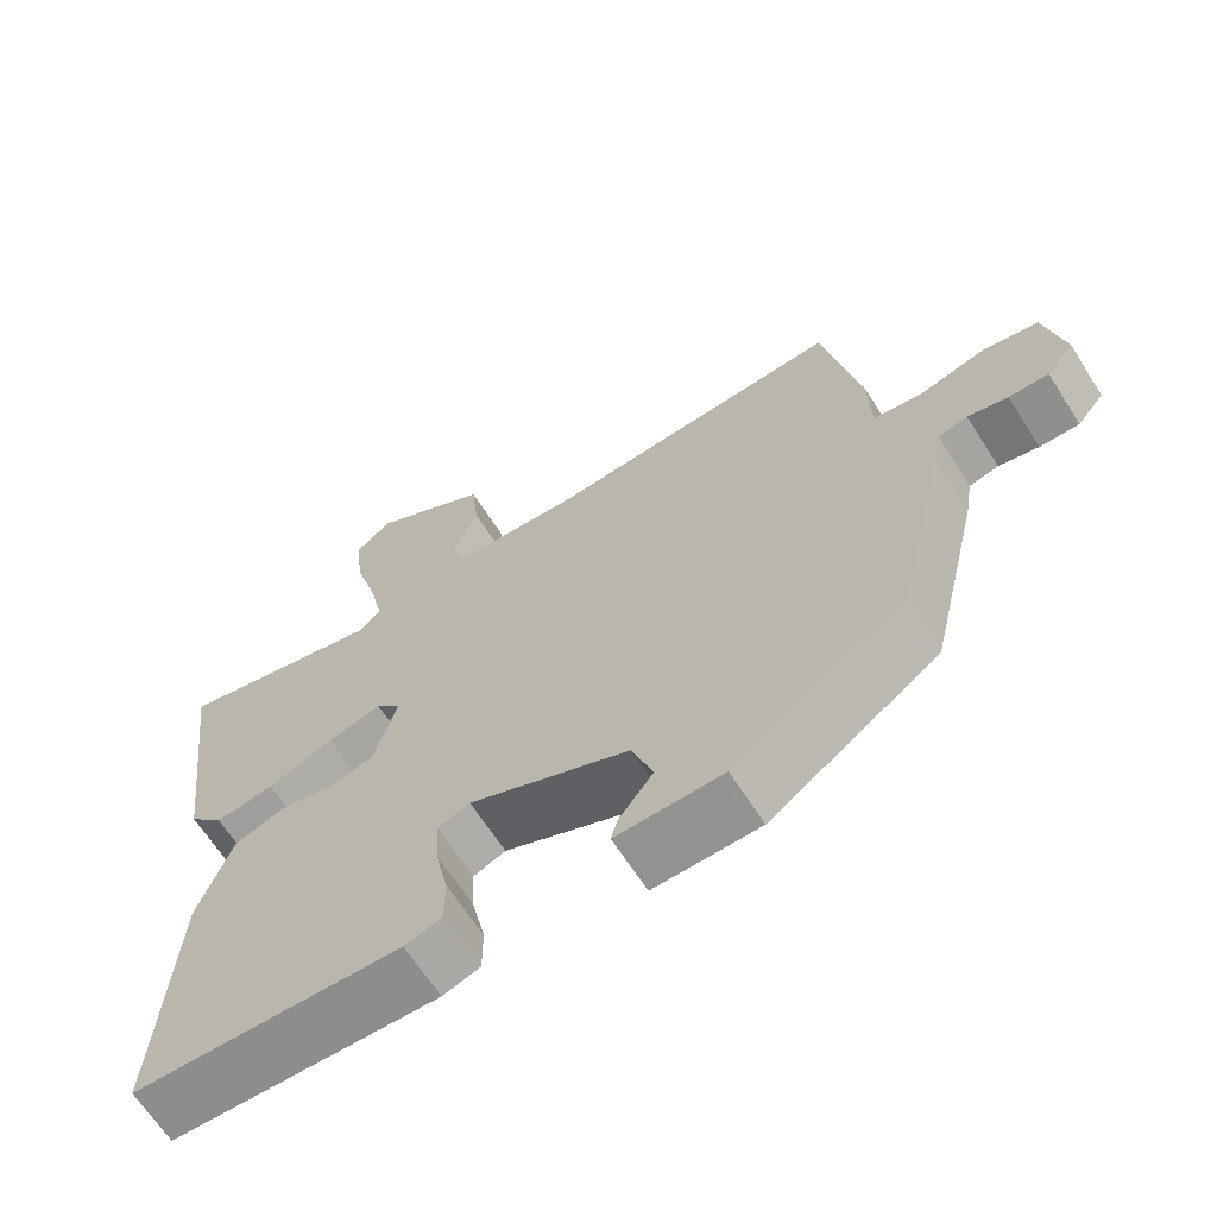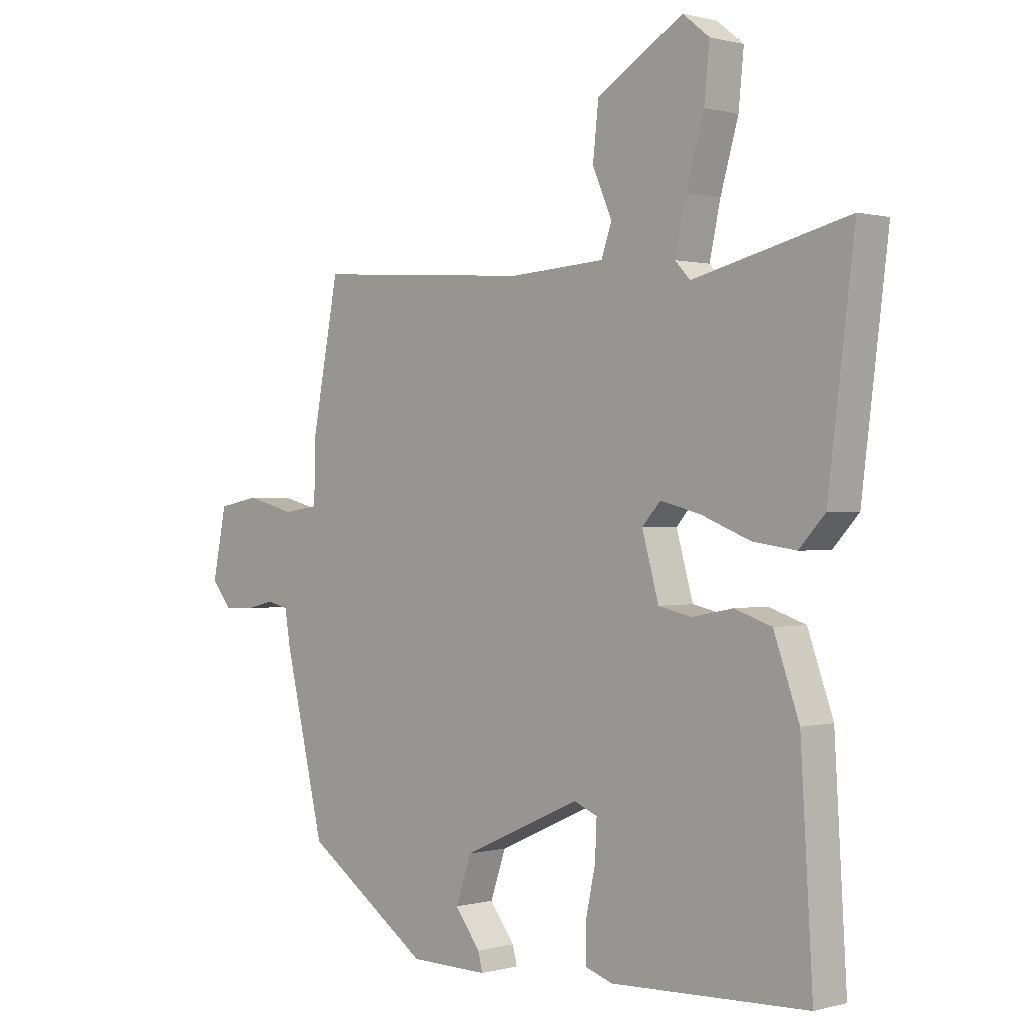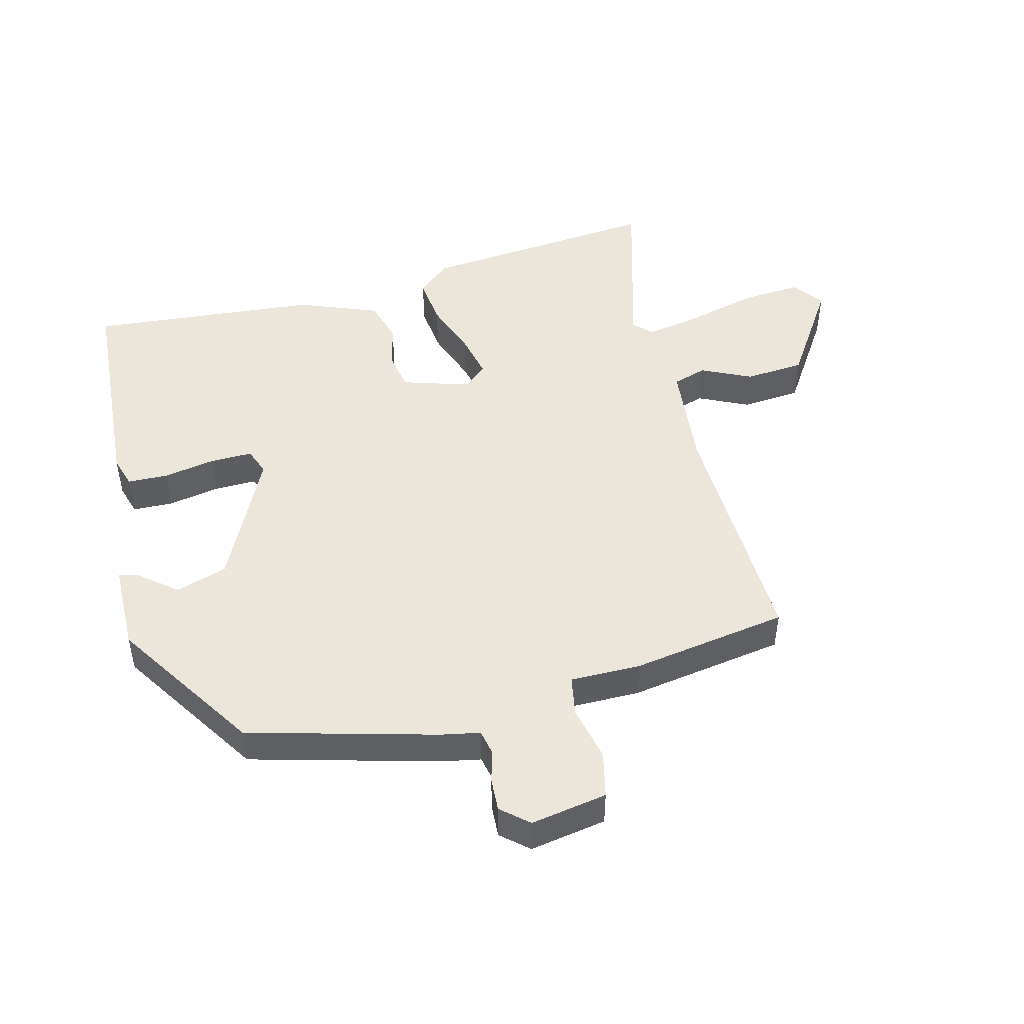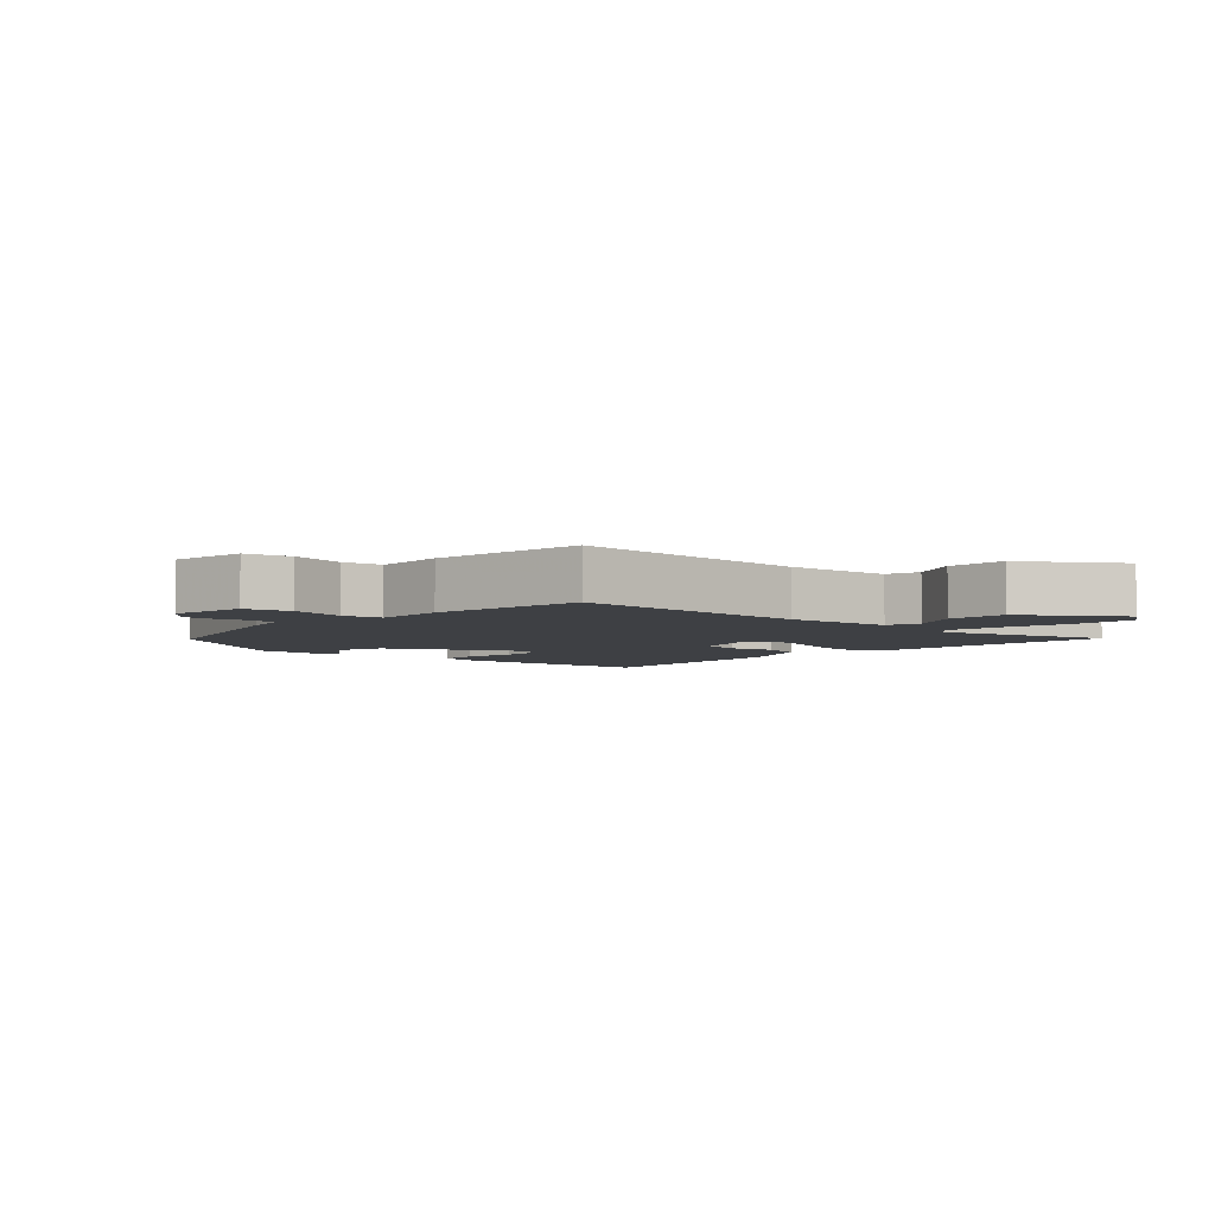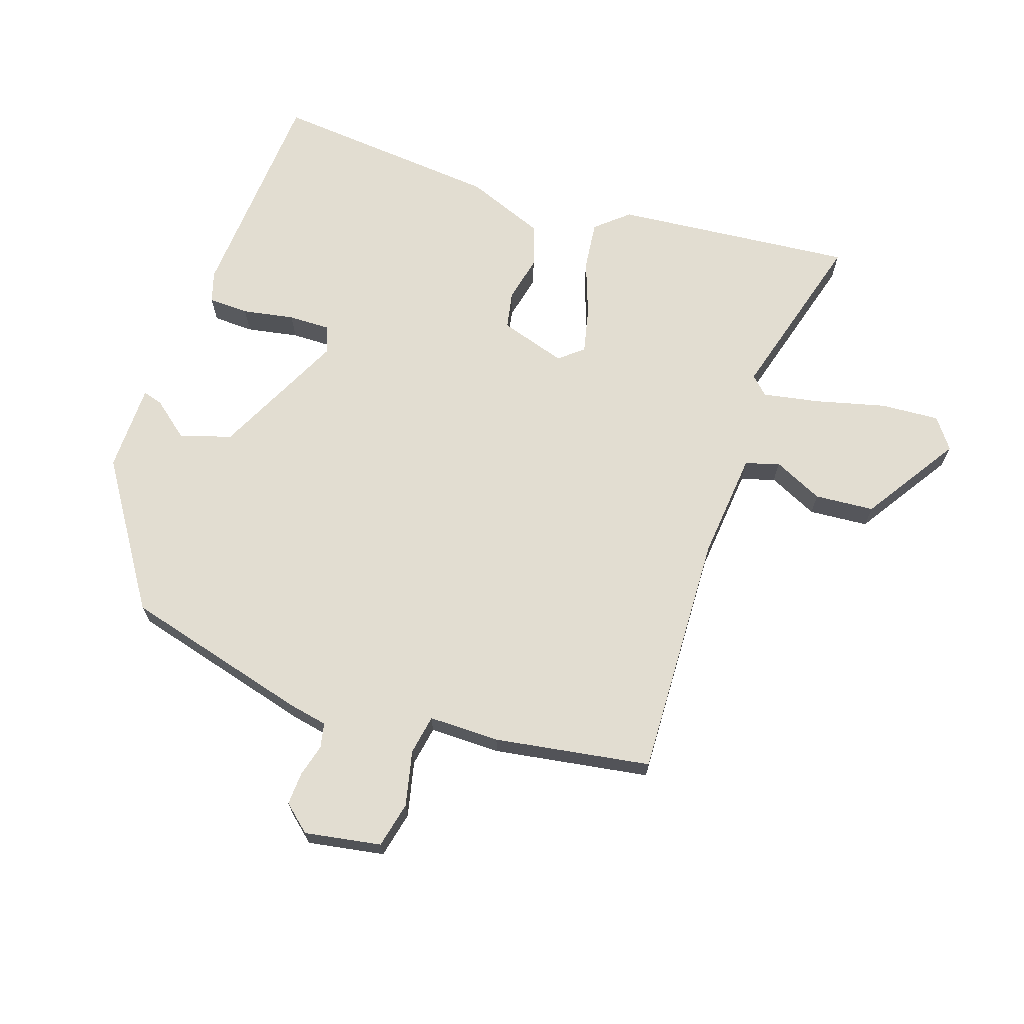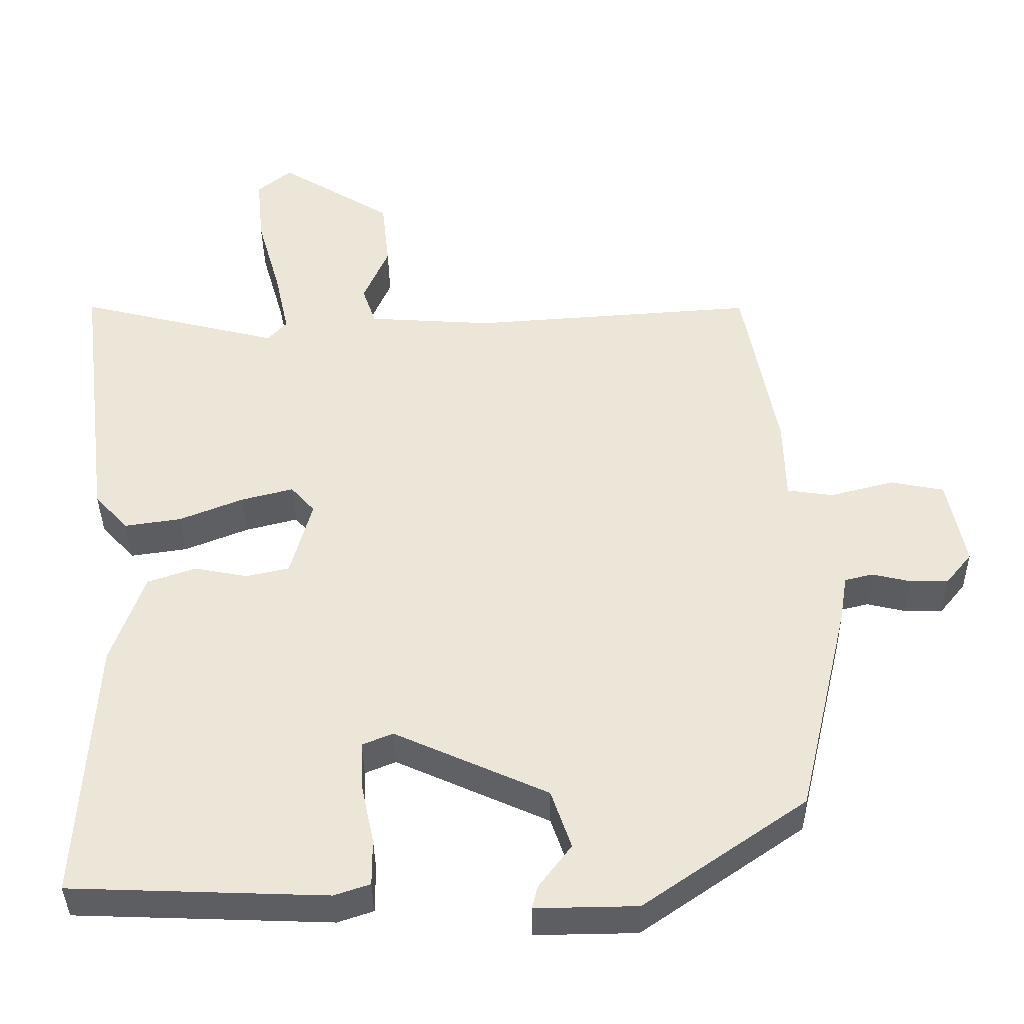
<metadata>
{"format":"obj","ext":"obj","renderer":"f3d","projection":"perspective","resolution":1024,"background":"white","views":[{"elev":-66.0,"azim":-147.4,"up":"+Z"},{"elev":0.4,"azim":44.8,"up":"+Z"},{"elev":48.2,"azim":-102.6,"up":"+Y"},{"elev":-4.8,"azim":-40.1,"up":"+Y"},{"elev":68.5,"azim":-69.7,"up":"+Y"},{"elev":-38.0,"azim":-179.2,"up":"+Z"}]}
</metadata>
<code>
v -0.419 0.07 0.516
v -0.038 0.07 0.49
v 0.129 0.07 0.501
v 0.147 0.07 0.553
v 0.113 0.07 0.631
v 0.123 0.07 0.723
v 0.274 0.07 0.815
v 0.32 0.07 0.778
v 0.311 0.07 0.687
v 0.28 0.07 0.579
v 0.261 0.07 0.492
v 0.287 0.07 0.464
v 0.557 0.07 0.531
v 0.511 0.07 0.161
v 0.466 0.07 0.112
v 0.39 0.07 0.123
v 0.305 0.07 0.157
v 0.235 0.07 0.175
v 0.203 0.07 0.139
v 0.232 0.07 0.035
v 0.29 0.07 0.022
v 0.361 0.07 0.036
v 0.426 0.07 0.014
v 0.47 0.07 -0.11
v 0.491 0.07 -0.466
v 0.148 0.07 -0.479
v 0.1 0.07 -0.463
v 0.1 0.07 -0.4
v 0.117 0.07 -0.32
v 0.12 0.07 -0.255
v 0.079 0.07 -0.238
v -0.127 0.07 -0.331
v -0.154 0.07 -0.41
v -0.11 0.07 -0.468
v -0.102 0.07 -0.499
v -0.239 0.07 -0.497
v -0.457 0.07 -0.346
v -0.526 0.07 -0.054
v -0.536 0.07 0.007
v -0.574 0.07 0.016
v -0.625 0.07 0.004
v -0.676 0.07 0.003
v -0.711 0.07 0.046
v -0.687 0.07 0.164
v -0.615 0.07 0.178
v -0.53 0.07 0.156
v -0.468 0.07 0.165
v -0.465 0.07 0.275
v -0.419 0 0.516
v -0.038 0 0.49
v 0.129 0 0.501
v 0.147 0 0.553
v 0.113 0 0.631
v 0.123 0 0.723
v 0.274 0 0.815
v 0.32 0 0.778
v 0.311 0 0.687
v 0.28 0 0.579
v 0.261 0 0.492
v 0.287 0 0.464
v 0.557 0 0.531
v 0.511 0 0.161
v 0.466 0 0.112
v 0.39 0 0.123
v 0.305 0 0.157
v 0.235 0 0.175
v 0.203 0 0.139
v 0.232 0 0.035
v 0.29 0 0.022
v 0.361 0 0.036
v 0.426 0 0.014
v 0.47 0 -0.11
v 0.491 0 -0.466
v 0.148 0 -0.479
v 0.1 0 -0.463
v 0.1 0 -0.4
v 0.117 0 -0.32
v 0.12 0 -0.255
v 0.079 0 -0.238
v -0.127 0 -0.331
v -0.154 0 -0.41
v -0.11 0 -0.468
v -0.102 0 -0.499
v -0.239 0 -0.497
v -0.457 0 -0.346
v -0.526 0 -0.054
v -0.536 0 0.007
v -0.574 0 0.016
v -0.625 0 0.004
v -0.676 0 0.003
v -0.711 0 0.046
v -0.687 0 0.164
v -0.615 0 0.178
v -0.53 0 0.156
v -0.468 0 0.165
v -0.465 0 0.275
f 47 48 1 2
f 43 44 45 46
f 43 46 47
f 40 41 42 43
f 40 43 47
f 39 40 47 2
f 33 34 35 36
f 32 33 36 37
f 31 32 37 38
f 26 27 28 29
f 26 29 30
f 25 26 30
f 24 25 30
f 21 22 23 24
f 20 21 24 30
f 19 20 30 31
f 14 15 16 17
f 12 13 14 17
f 11 12 17 18
f 7 8 9 10
f 7 10 11
f 4 5 6 7
f 3 4 7 11
f 19 31 38 39
f 11 18 19 39
f 2 3 11 39
f 50 49 96 95
f 94 93 92 91
f 95 94 91
f 91 90 89 88
f 95 91 88
f 50 95 88 87
f 84 83 82 81
f 85 84 81 80
f 86 85 80 79
f 77 76 75 74
f 78 77 74
f 78 74 73
f 78 73 72
f 72 71 70 69
f 78 72 69 68
f 79 78 68 67
f 65 64 63 62
f 65 62 61 60
f 66 65 60 59
f 58 57 56 55
f 59 58 55
f 55 54 53 52
f 59 55 52 51
f 87 86 79 67
f 87 67 66 59
f 87 59 51 50
f 1 49 50 2
f 2 50 51 3
f 3 51 52 4
f 4 52 53 5
f 5 53 54 6
f 6 54 55 7
f 7 55 56 8
f 8 56 57 9
f 9 57 58 10
f 10 58 59 11
f 11 59 60 12
f 12 60 61 13
f 13 61 62 14
f 14 62 63 15
f 15 63 64 16
f 16 64 65 17
f 17 65 66 18
f 18 66 67 19
f 19 67 68 20
f 20 68 69 21
f 21 69 70 22
f 22 70 71 23
f 23 71 72 24
f 24 72 73 25
f 25 73 74 26
f 26 74 75 27
f 27 75 76 28
f 28 76 77 29
f 29 77 78 30
f 30 78 79 31
f 31 79 80 32
f 32 80 81 33
f 33 81 82 34
f 34 82 83 35
f 35 83 84 36
f 36 84 85 37
f 37 85 86 38
f 38 86 87 39
f 39 87 88 40
f 40 88 89 41
f 41 89 90 42
f 42 90 91 43
f 43 91 92 44
f 44 92 93 45
f 45 93 94 46
f 46 94 95 47
f 47 95 96 48
f 48 96 49 1

</code>
